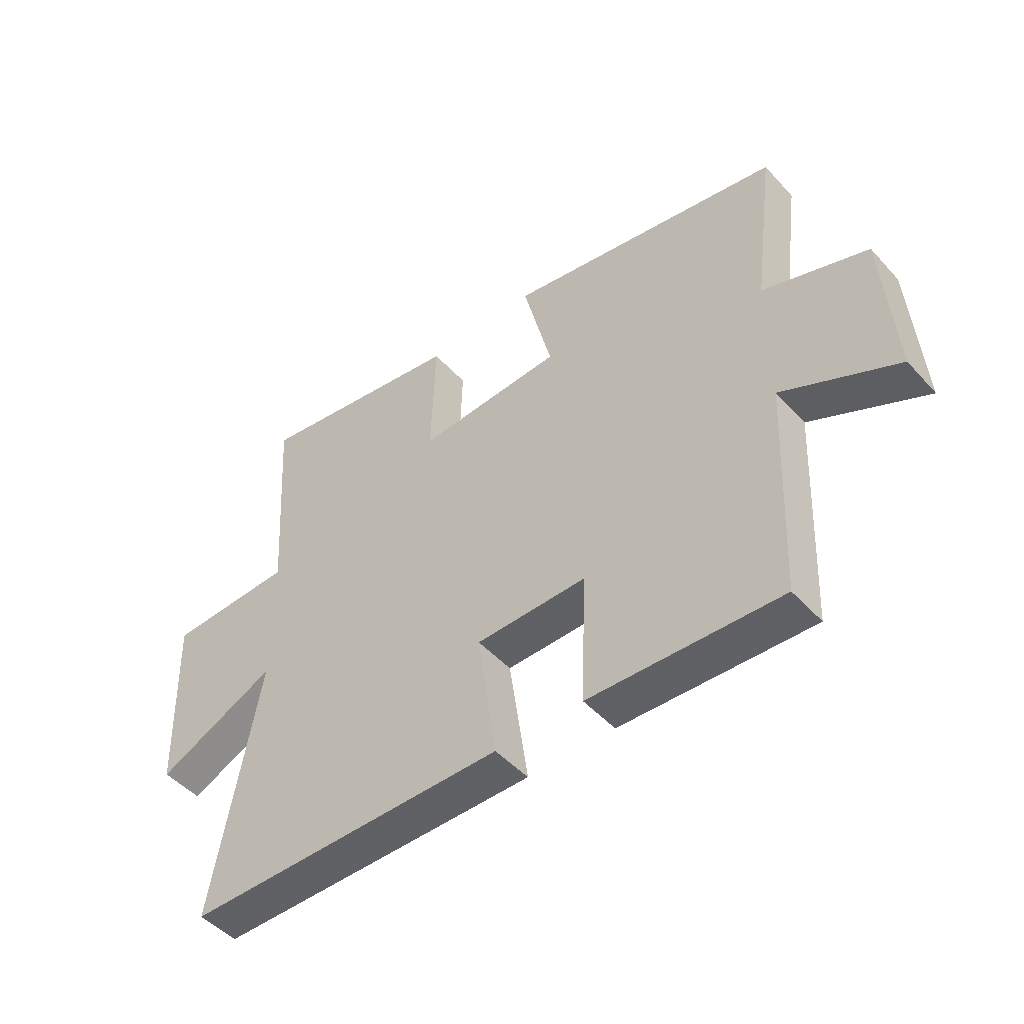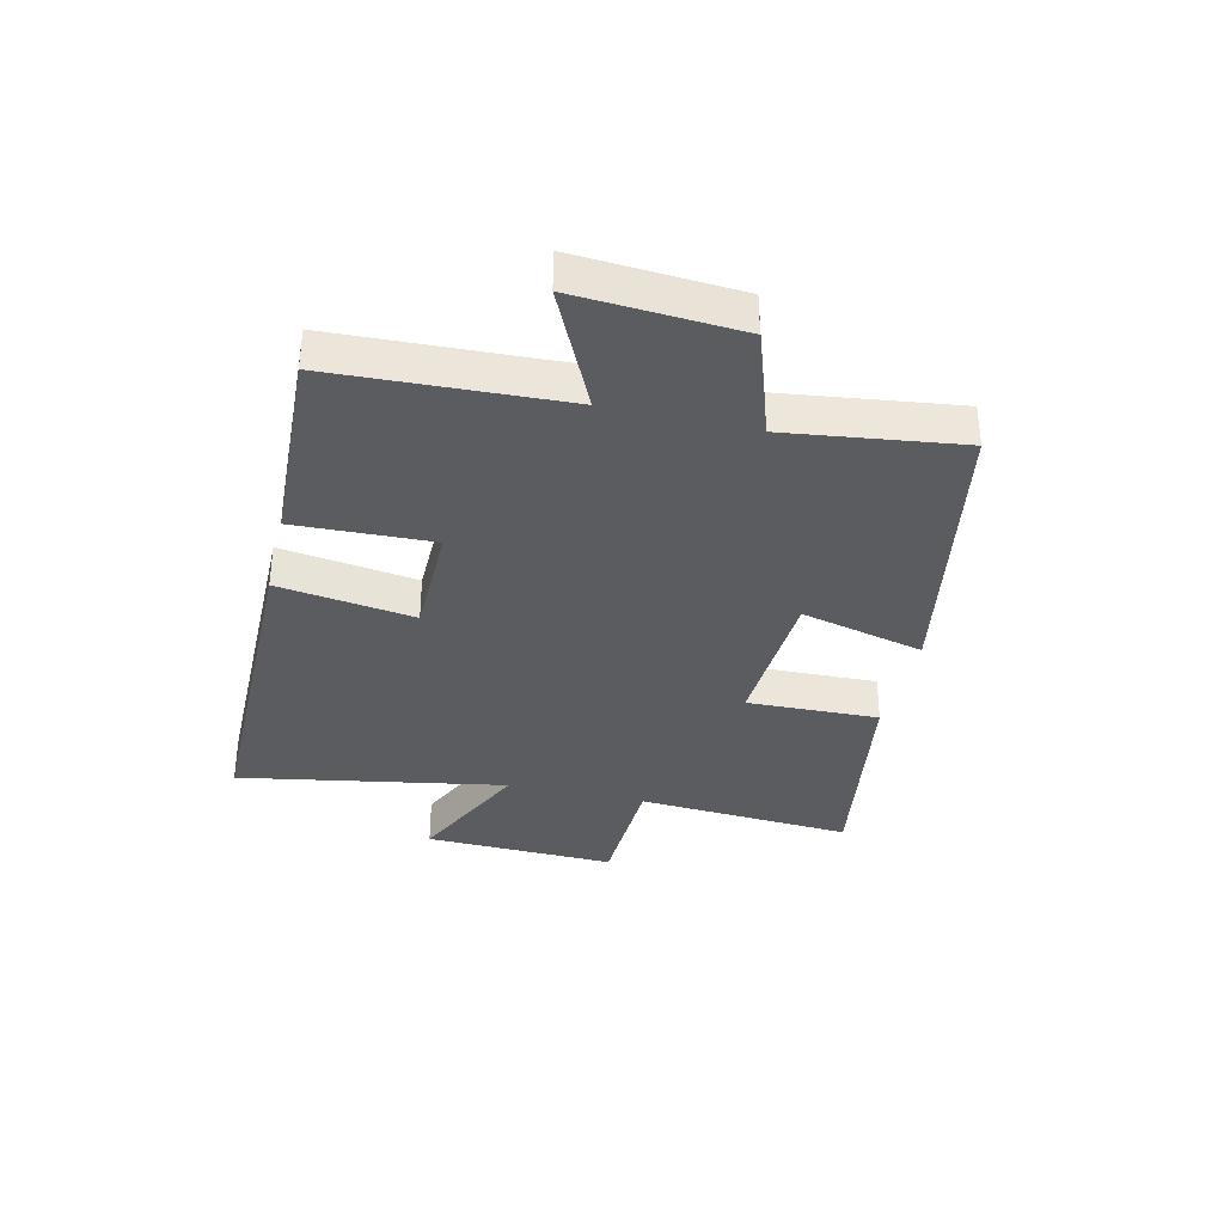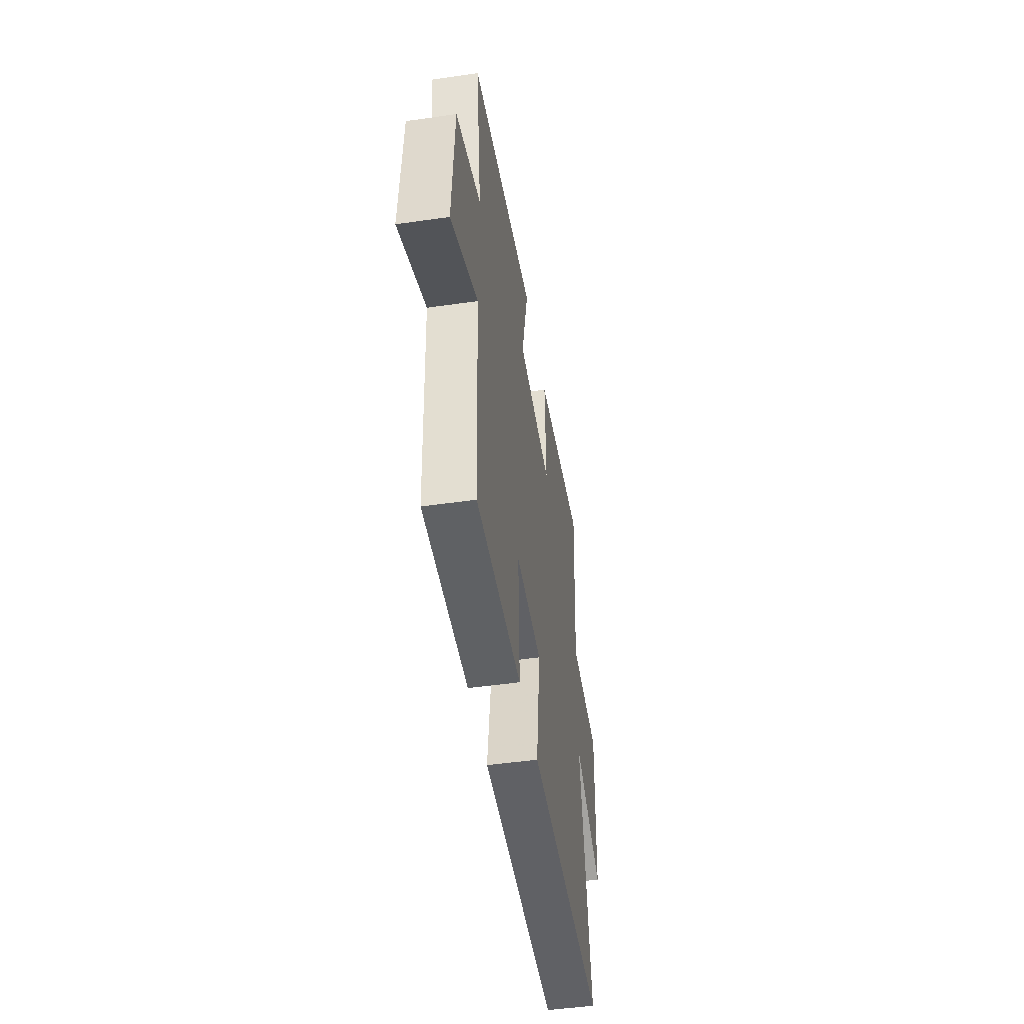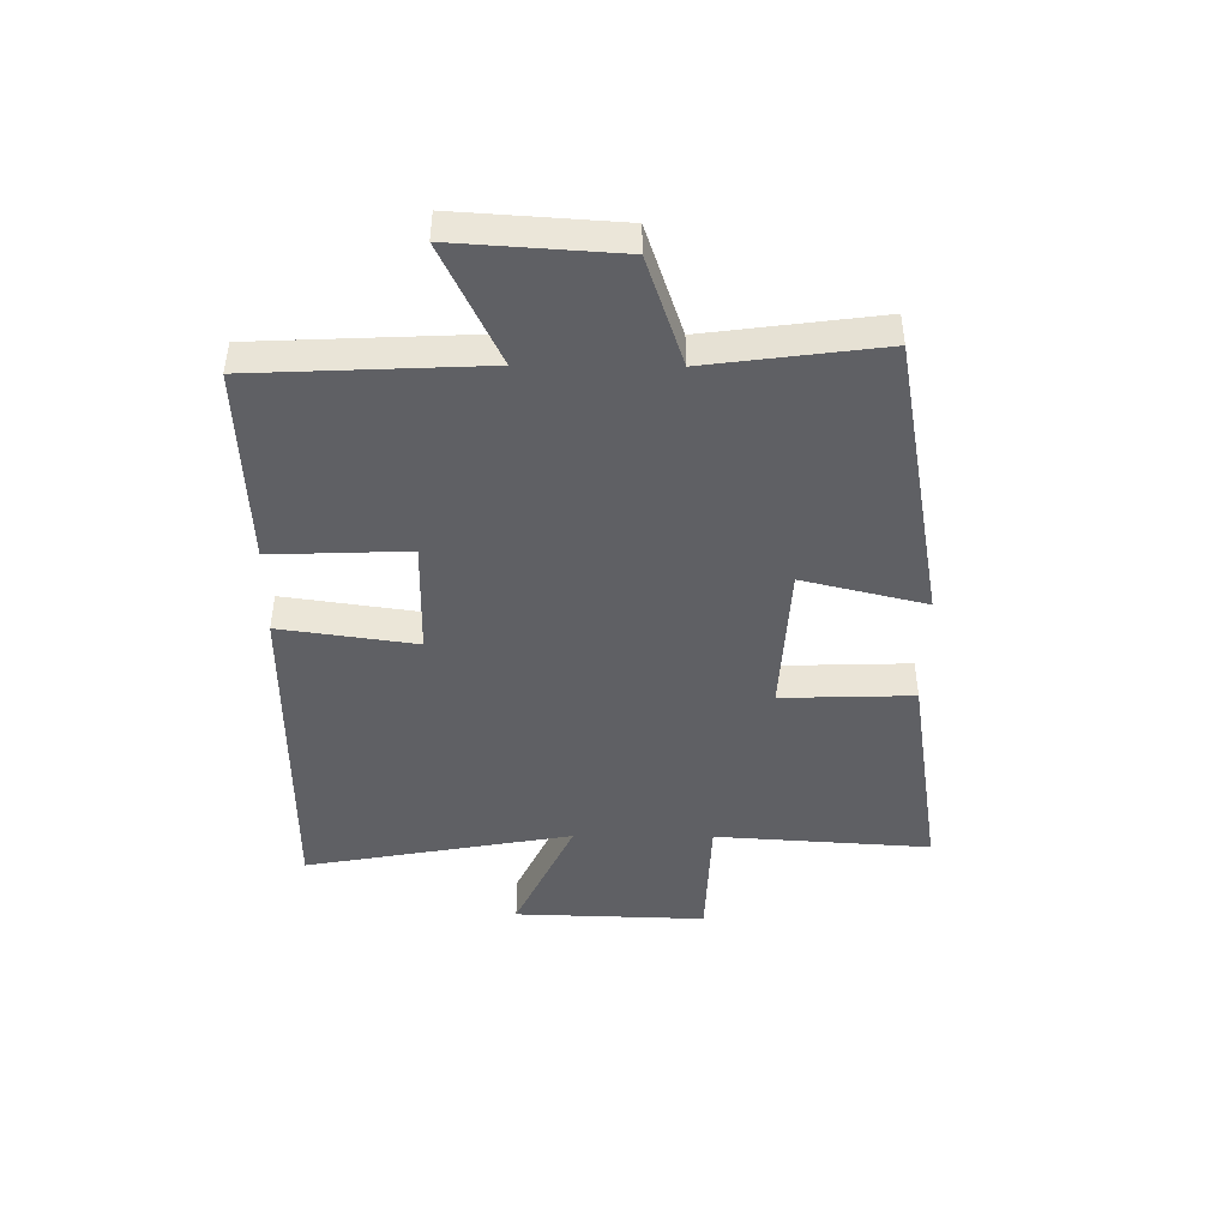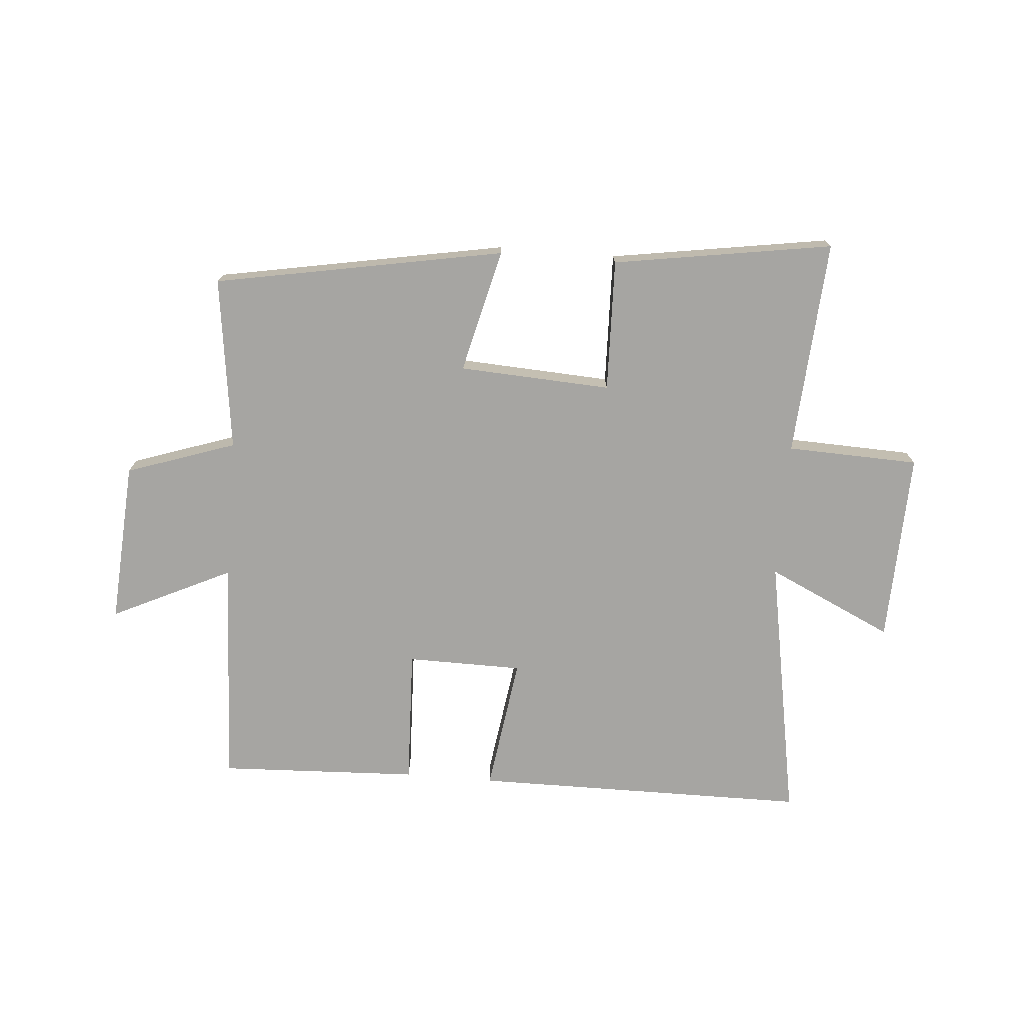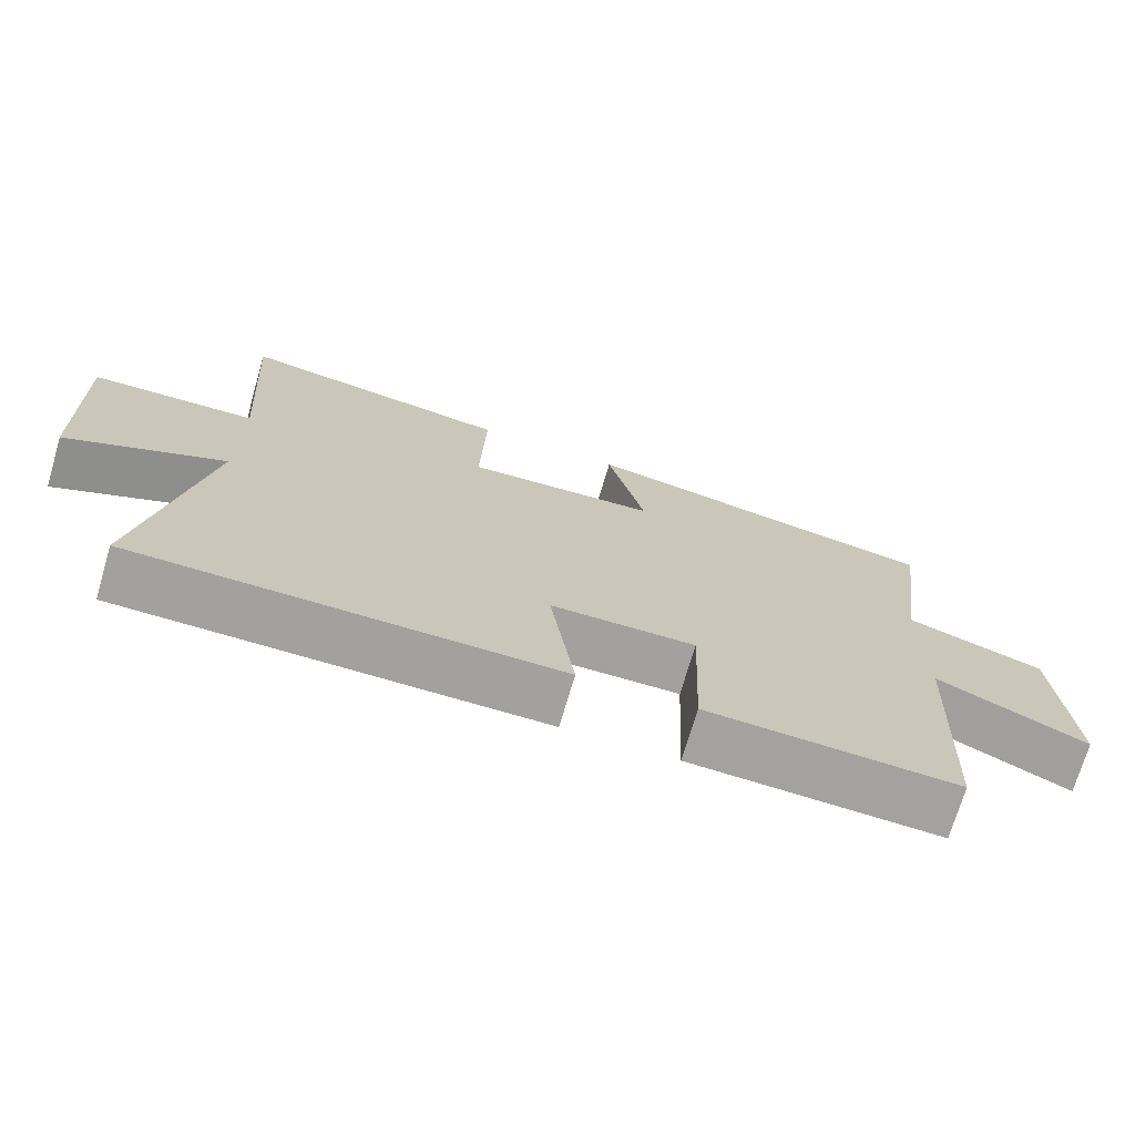
<metadata>
{"format":"obj","ext":"obj","renderer":"f3d","projection":"perspective","resolution":1024,"background":"white","views":[{"elev":-48.3,"azim":-140.0,"up":"+Z"},{"elev":-35.0,"azim":-103.3,"up":"+Y"},{"elev":-48.7,"azim":-80.9,"up":"+Z"},{"elev":-45.1,"azim":-90.5,"up":"+Y"},{"elev":-73.6,"azim":-4.7,"up":"+Y"},{"elev":-72.1,"azim":163.6,"up":"+Z"}]}
</metadata>
<code>
v 0.524 0.07 0.559
v 0.5 0.07 0.192
v 0.724 0.07 0.184
v 0.714 0.07 -0.142
v 0.5 0.07 -0.042
v 0.582 0.07 -0.497
v 0.011 0.07 -0.5
v 0.044 0.07 -0.269
v -0.152 0.07 -0.267
v -0.143 0.07 -0.5
v -0.482 0.07 -0.515
v -0.5 0.07 -0.126
v -0.703 0.07 -0.223
v -0.685 0.07 0.053
v -0.5 0.07 0.116
v -0.539 0.07 0.41
v -0.048 0.07 0.5
v -0.099 0.07 0.29
v 0.159 0.07 0.276
v 0.152 0.07 0.5
v 0.524 0 0.559
v 0.5 0 0.192
v 0.724 0 0.184
v 0.714 0 -0.142
v 0.5 0 -0.042
v 0.582 0 -0.497
v 0.011 0 -0.5
v 0.044 0 -0.269
v -0.152 0 -0.267
v -0.143 0 -0.5
v -0.482 0 -0.515
v -0.5 0 -0.126
v -0.703 0 -0.223
v -0.685 0 0.053
v -0.5 0 0.116
v -0.539 0 0.41
v -0.048 0 0.5
v -0.099 0 0.29
v 0.159 0 0.276
v 0.152 0 0.5
f 19 20 1 2
f 18 19 2
f 15 16 17 18
f 15 18 2
f 12 13 14 15
f 9 10 11 12
f 8 9 12 15
f 5 6 7 8
f 5 8 15 2
f 2 3 4 5
f 22 21 40 39
f 22 39 38
f 38 37 36 35
f 22 38 35
f 35 34 33 32
f 32 31 30 29
f 35 32 29 28
f 28 27 26 25
f 22 35 28 25
f 25 24 23 22
f 1 21 22 2
f 2 22 23 3
f 3 23 24 4
f 4 24 25 5
f 5 25 26 6
f 6 26 27 7
f 7 27 28 8
f 8 28 29 9
f 9 29 30 10
f 10 30 31 11
f 11 31 32 12
f 12 32 33 13
f 13 33 34 14
f 14 34 35 15
f 15 35 36 16
f 16 36 37 17
f 17 37 38 18
f 18 38 39 19
f 19 39 40 20
f 20 40 21 1

</code>
